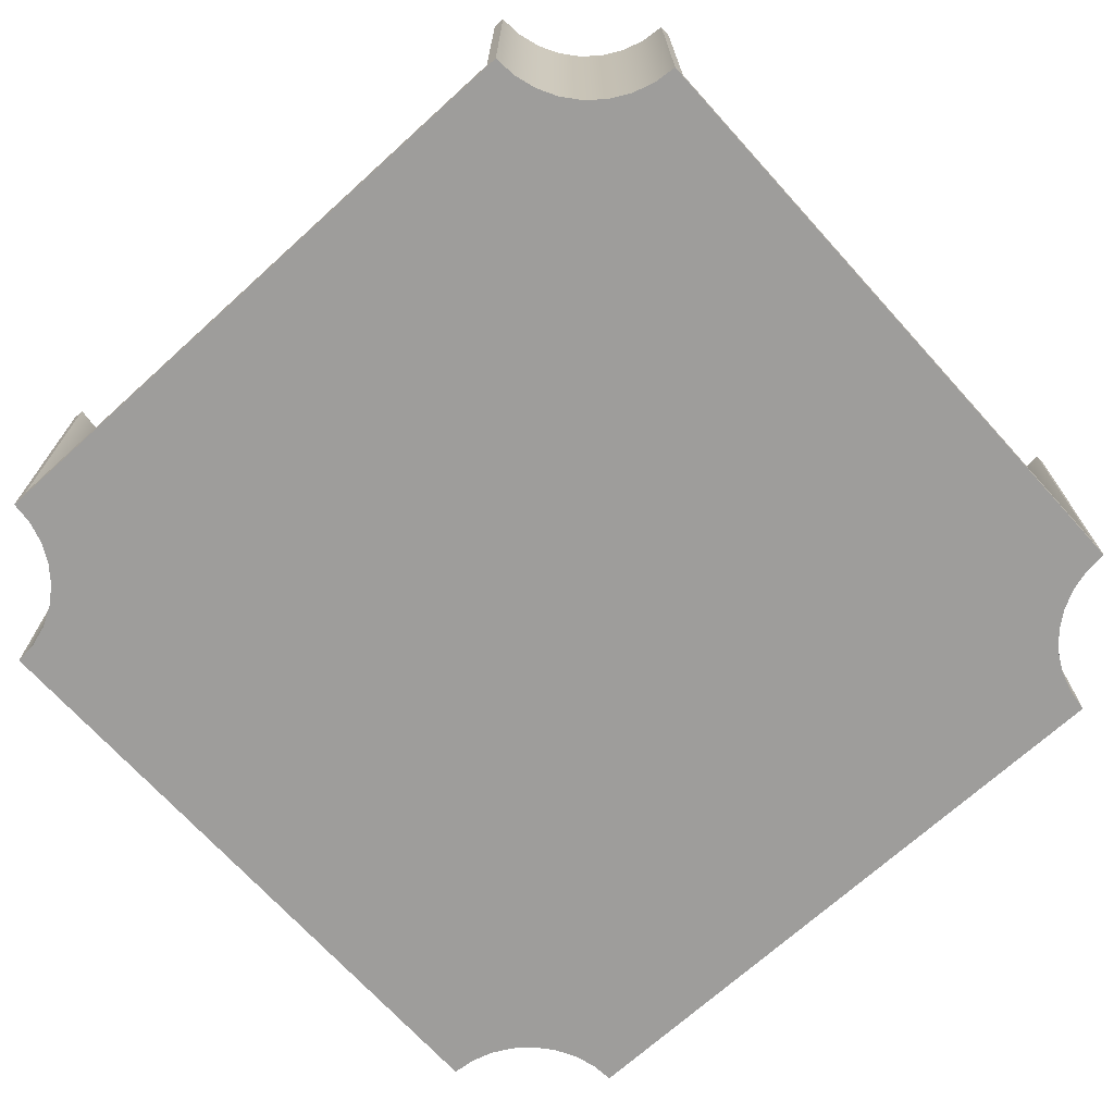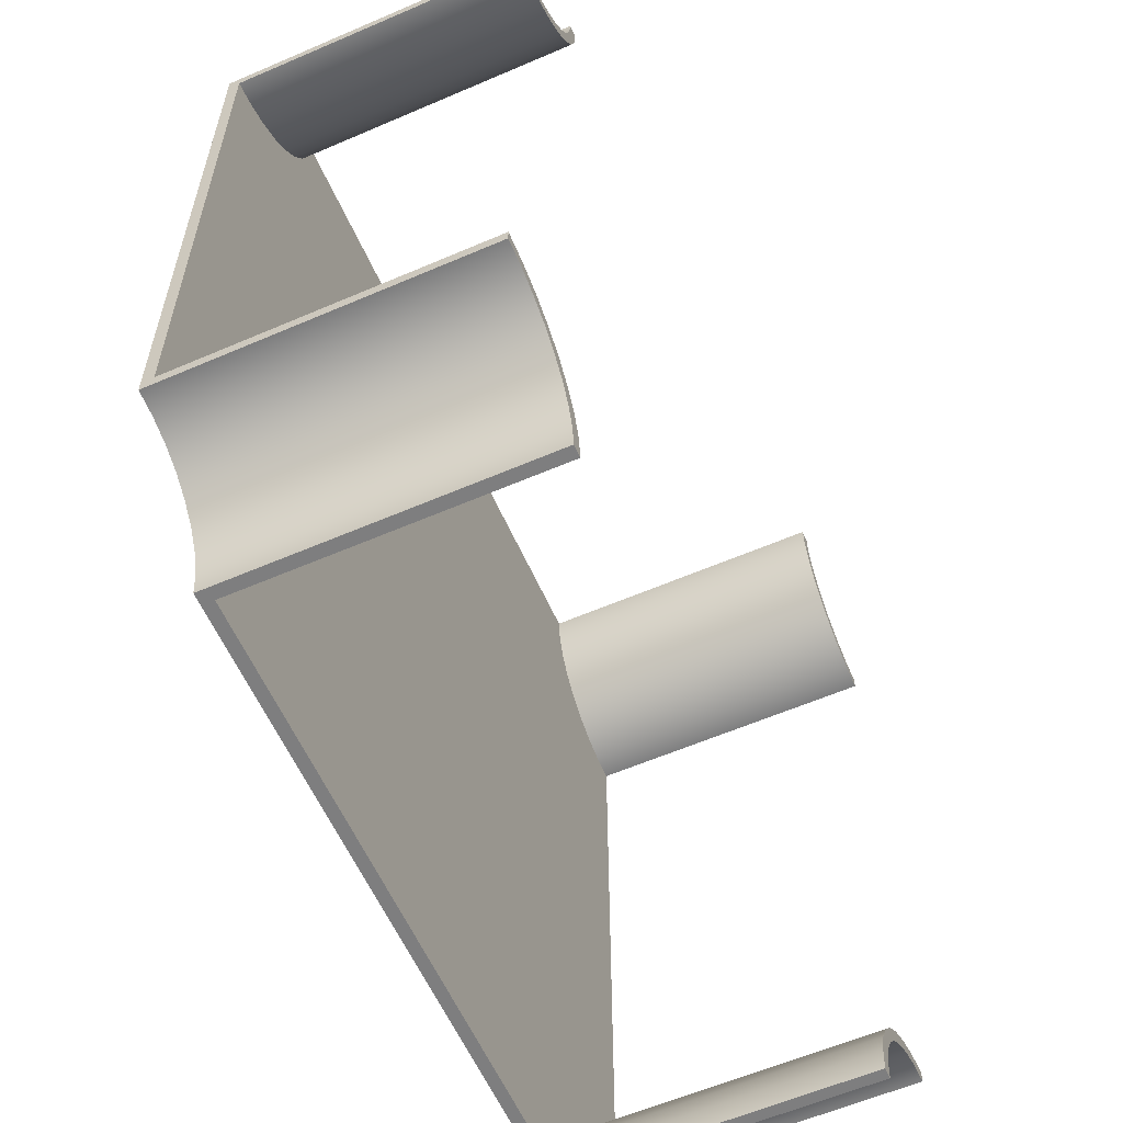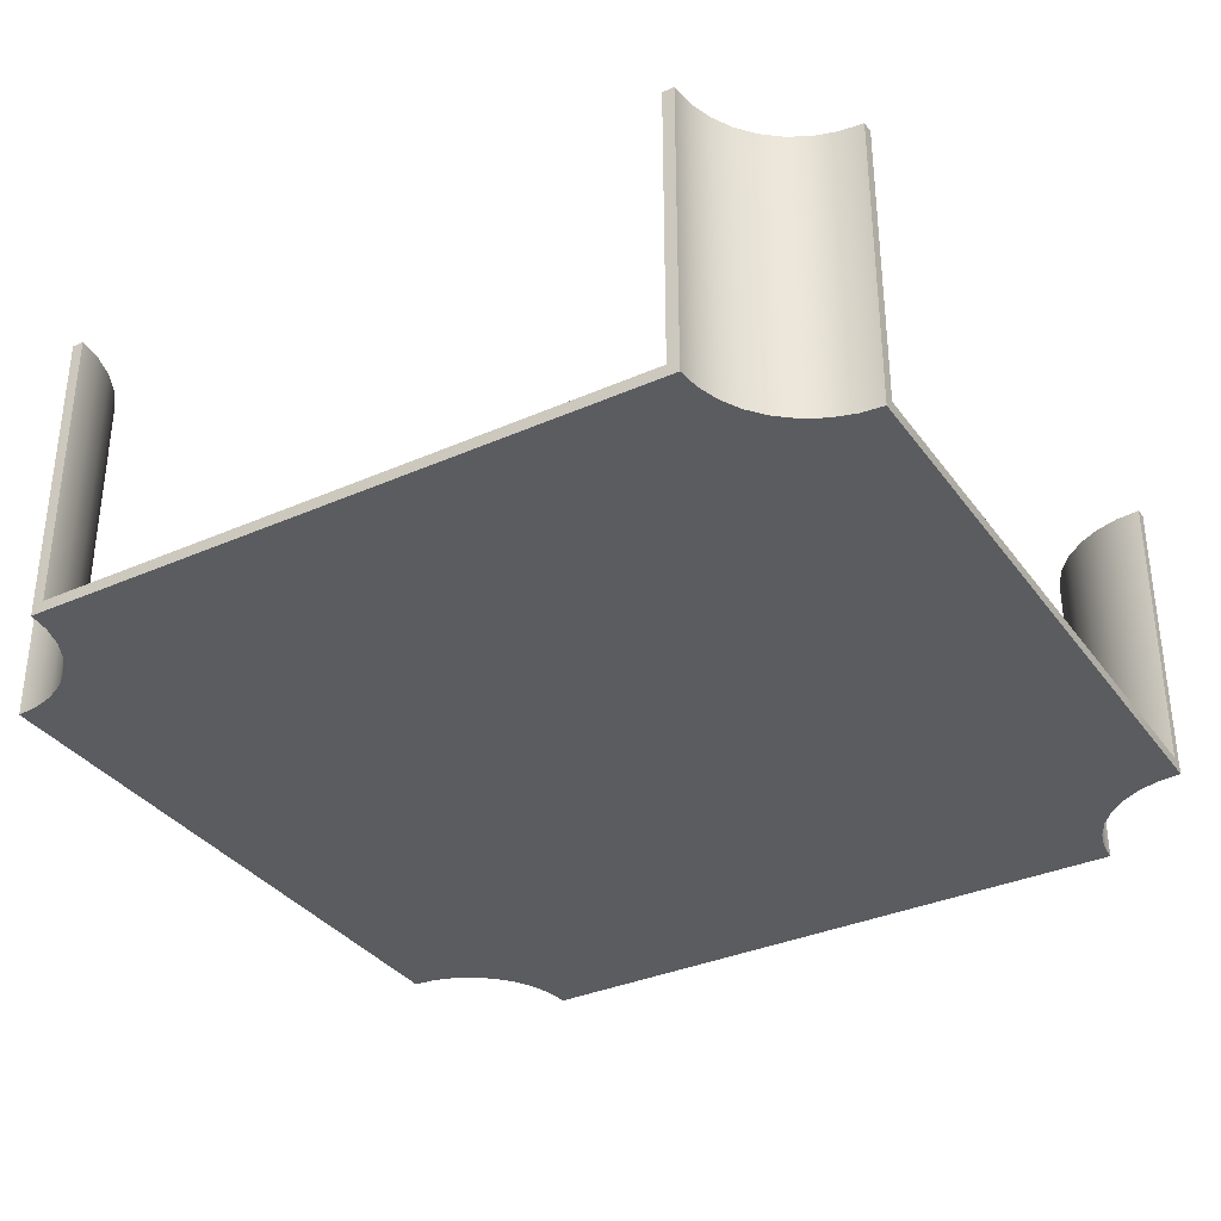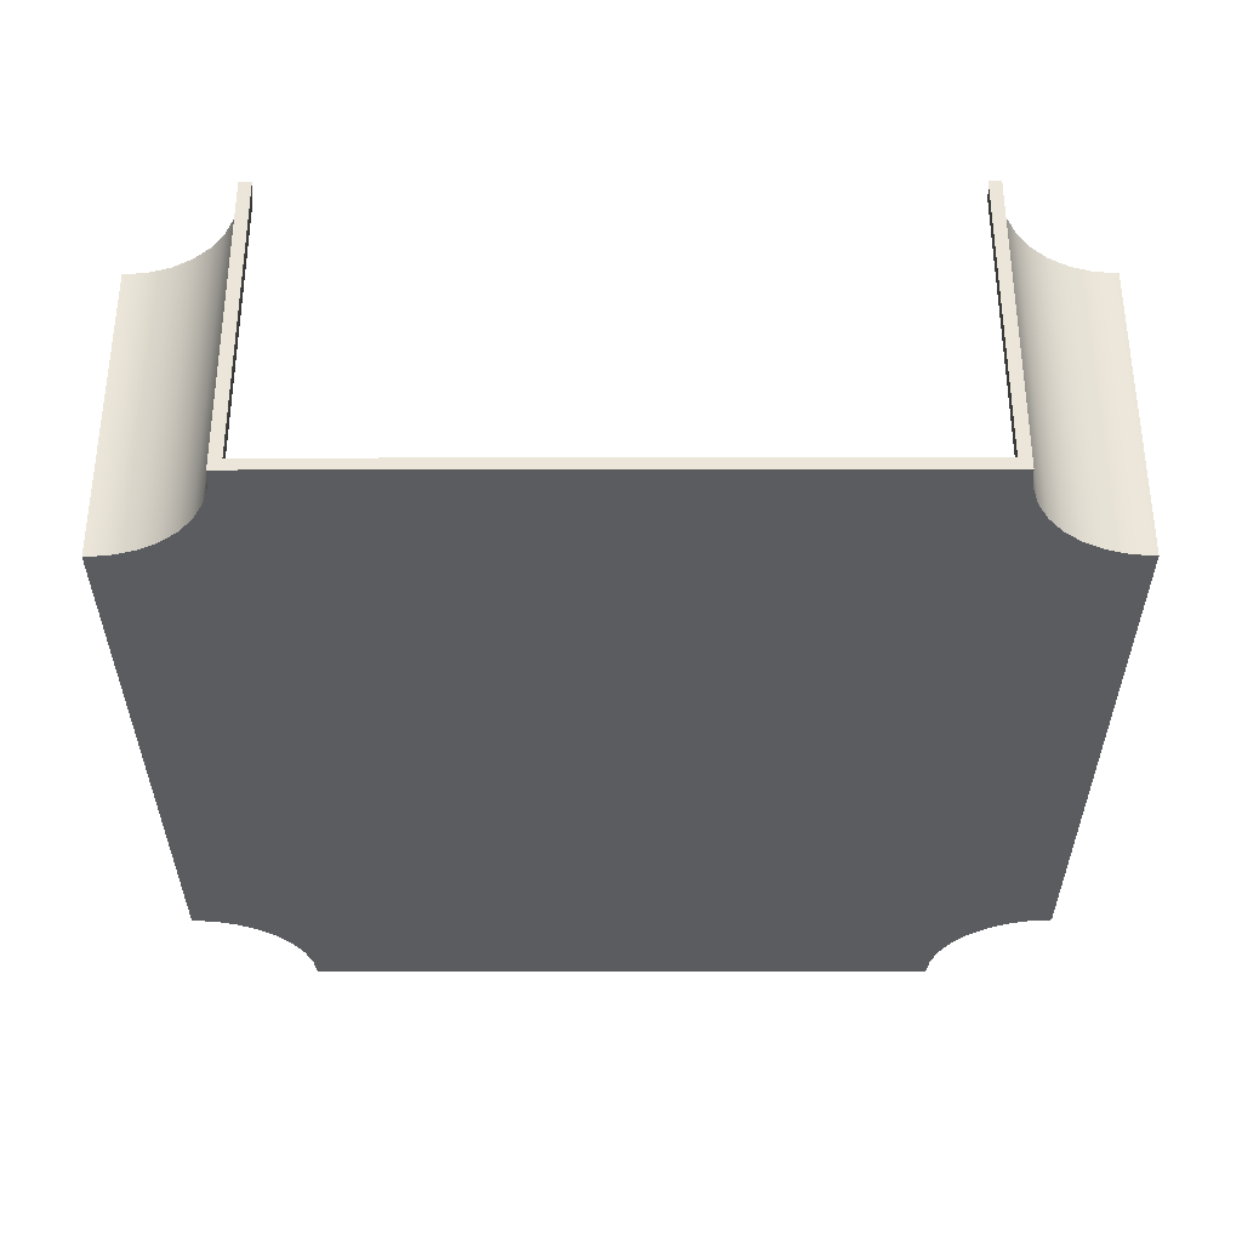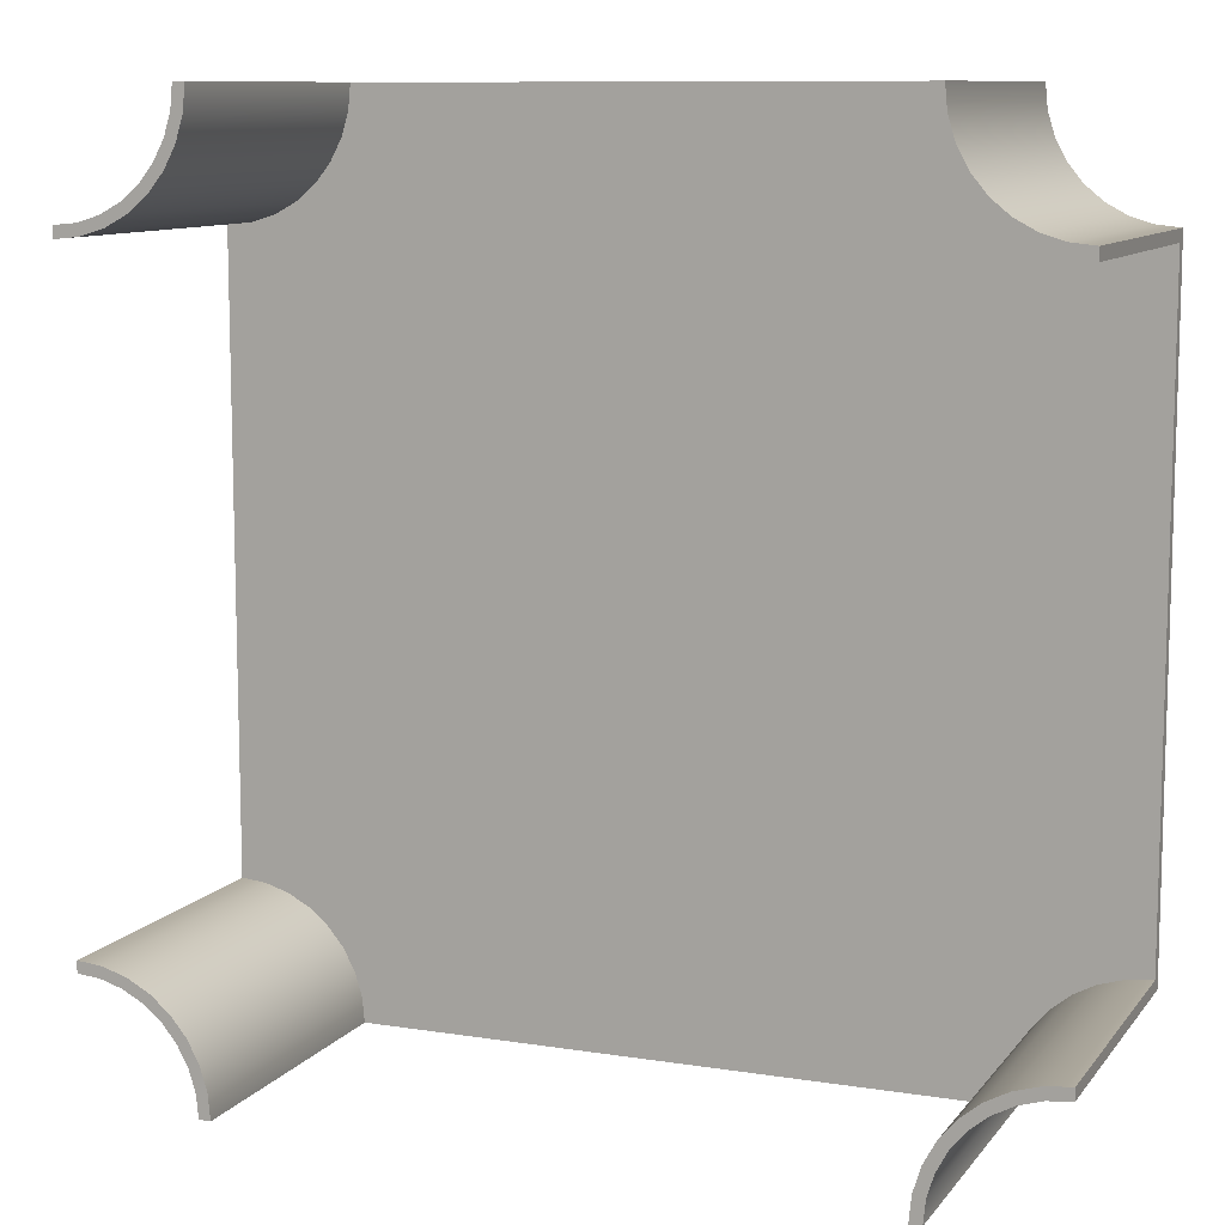
<metadata>
{"format":"obj","ext":"obj","renderer":"f3d","projection":"perspective","resolution":1024,"background":"white","views":[{"elev":-70.4,"azim":-137.8,"up":"+Y"},{"elev":-59.4,"azim":113.9,"up":"+Z"},{"elev":-34.5,"azim":-59.3,"up":"+Y"},{"elev":-33.8,"azim":90.1,"up":"+Y"},{"elev":10.1,"azim":-158.0,"up":"+Z"}]}
</metadata>
<code>
v -7.5 0.2 -5.3
v -7.071 0.2 -5.342
v -6.658 0.2 -5.467
v -6.278 0.2 -5.671
v -5.944 0.2 -5.944
v -5.671 0.2 -6.278
v -5.467 0.2 -6.658
v -5.342 0.2 -7.071
v -5.3 0.2 -7.5
v -5.3 5.2 -7.5
v -5.342 5.2 -7.071
v -5.467 5.2 -6.658
v -5.671 5.2 -6.278
v -5.944 5.2 -5.944
v -6.278 5.2 -5.671
v -6.658 5.2 -5.467
v -7.071 5.2 -5.342
v -7.5 5.2 -5.3
v -7.5 5.2 -5.5
v -7.5 5.2 -5.3
v -7.071 5.2 -5.342
v -6.658 5.2 -5.467
v -6.278 5.2 -5.671
v -5.944 5.2 -5.944
v -5.671 5.2 -6.278
v -5.467 5.2 -6.658
v -5.342 5.2 -7.071
v -5.3 5.2 -7.5
v -5.5 5.2 -7.5
v -5.538 5.2 -7.11
v -5.652 5.2 -6.735
v -5.837 5.2 -6.389
v -6.086 5.2 -6.086
v -6.389 5.2 -5.837
v -6.735 5.2 -5.652
v -7.11 5.2 -5.538
v -5.3 0.2 -7.5
v -5.342 0.2 -7.071
v -5.467 0.2 -6.658
v -5.671 0.2 -6.278
v -5.944 0.2 -5.944
v -6.278 0.2 -5.671
v -6.658 0.2 -5.467
v -7.071 0.2 -5.342
v -7.5 0.2 -5.3
v -7.5 0.2 5.3
v -7.071 0.2 5.342
v -6.658 0.2 5.467
v -6.278 0.2 5.671
v -5.944 0.2 5.944
v -5.671 0.2 6.278
v -5.467 0.2 6.658
v -5.342 0.2 7.071
v -5.3 0.2 7.5
v 5.3 0.2 7.5
v 5.342 0.2 7.071
v 5.467 0.2 6.658
v 5.671 0.2 6.278
v 5.944 0.2 5.944
v 6.278 0.2 5.671
v 6.658 0.2 5.467
v 7.071 0.2 5.342
v 7.5 0.2 5.3
v 7.5 0.2 -5.3
v 7.071 0.2 -5.342
v 6.658 0.2 -5.467
v 6.278 0.2 -5.671
v 5.944 0.2 -5.944
v 5.671 0.2 -6.278
v 5.467 0.2 -6.658
v 5.342 0.2 -7.071
v 5.3 0.2 -7.5
v 7.5 0.2 5.3
v 7.071 0.2 5.342
v 6.658 0.2 5.467
v 6.278 0.2 5.671
v 5.944 0.2 5.944
v 5.671 0.2 6.278
v 5.467 0.2 6.658
v 5.342 0.2 7.071
v 5.3 0.2 7.5
v 5.3 5.2 7.5
v 5.342 5.2 7.071
v 5.467 5.2 6.658
v 5.671 5.2 6.278
v 5.944 5.2 5.944
v 6.278 5.2 5.671
v 6.658 5.2 5.467
v 7.071 5.2 5.342
v 7.5 5.2 5.3
v 7.5 5.2 5.5
v 7.5 5.2 5.3
v 7.071 5.2 5.342
v 6.658 5.2 5.467
v 6.278 5.2 5.671
v 5.944 5.2 5.944
v 5.671 5.2 6.278
v 5.467 5.2 6.658
v 5.342 5.2 7.071
v 5.3 5.2 7.5
v 5.5 5.2 7.5
v 5.538 5.2 7.11
v 5.652 5.2 6.735
v 5.837 5.2 6.389
v 6.086 5.2 6.086
v 6.389 5.2 5.837
v 6.735 5.2 5.652
v 7.11 5.2 5.538
v 5.3 0.2 -7.5
v 5.342 0.2 -7.071
v 5.467 0.2 -6.658
v 5.671 0.2 -6.278
v 5.944 0.2 -5.944
v 6.278 0.2 -5.671
v 6.658 0.2 -5.467
v 7.071 0.2 -5.342
v 7.5 0.2 -5.3
v 7.5 5.2 -5.3
v 7.071 5.2 -5.342
v 6.658 5.2 -5.467
v 6.278 5.2 -5.671
v 5.944 5.2 -5.944
v 5.671 5.2 -6.278
v 5.467 5.2 -6.658
v 5.342 5.2 -7.071
v 5.3 5.2 -7.5
v 5.5 5.2 -7.5
v 5.3 5.2 -7.5
v 5.342 5.2 -7.071
v 5.467 5.2 -6.658
v 5.671 5.2 -6.278
v 5.944 5.2 -5.944
v 6.278 5.2 -5.671
v 6.658 5.2 -5.467
v 7.071 5.2 -5.342
v 7.5 5.2 -5.3
v 7.5 5.2 -5.5
v 7.11 5.2 -5.538
v 6.735 5.2 -5.652
v 6.389 5.2 -5.837
v 6.086 5.2 -6.086
v 5.837 5.2 -6.389
v 5.652 5.2 -6.735
v 5.538 5.2 -7.11
v -5.3 0.2 7.5
v -5.342 0.2 7.071
v -5.467 0.2 6.658
v -5.671 0.2 6.278
v -5.944 0.2 5.944
v -6.278 0.2 5.671
v -6.658 0.2 5.467
v -7.071 0.2 5.342
v -7.5 0.2 5.3
v -7.5 5.2 5.3
v -7.071 5.2 5.342
v -6.658 5.2 5.467
v -6.278 5.2 5.671
v -5.944 5.2 5.944
v -5.671 5.2 6.278
v -5.467 5.2 6.658
v -5.342 5.2 7.071
v -5.3 5.2 7.5
v -5.5 5.2 7.5
v -5.3 5.2 7.5
v -5.342 5.2 7.071
v -5.467 5.2 6.658
v -5.671 5.2 6.278
v -5.944 5.2 5.944
v -6.278 5.2 5.671
v -6.658 5.2 5.467
v -7.071 5.2 5.342
v -7.5 5.2 5.3
v -7.5 5.2 5.5
v -7.11 5.2 5.538
v -6.735 5.2 5.652
v -6.389 5.2 5.837
v -6.086 5.2 6.086
v -5.837 5.2 6.389
v -5.652 5.2 6.735
v -5.538 5.2 7.11
v 7.5 0 -5.5
v 7.11 0 -5.538
v 6.735 0 -5.652
v 6.389 0 -5.837
v 6.086 0 -6.086
v 5.837 0 -6.389
v 5.652 0 -6.735
v 5.538 0 -7.11
v 5.5 0 -7.5
v 5.5 5.2 -7.5
v 5.538 5.2 -7.11
v 5.652 5.2 -6.735
v 5.837 5.2 -6.389
v 6.086 5.2 -6.086
v 6.389 5.2 -5.837
v 6.735 5.2 -5.652
v 7.11 5.2 -5.538
v 7.5 5.2 -5.5
v 7.5 0 5.5
v 7.5 0 -5.5
v 7.5 5.2 -5.5
v 7.5 5.2 -5.3
v 7.5 0.2 -5.3
v 7.5 0.2 5.3
v 7.5 5.2 5.3
v 7.5 5.2 5.5
v 5.5 0 7.5
v 5.538 0 7.11
v 5.652 0 6.735
v 5.837 0 6.389
v 6.086 0 6.086
v 6.389 0 5.837
v 6.735 0 5.652
v 7.11 0 5.538
v 7.5 0 5.5
v 7.5 5.2 5.5
v 7.11 5.2 5.538
v 6.735 5.2 5.652
v 6.389 5.2 5.837
v 6.086 5.2 6.086
v 5.837 5.2 6.389
v 5.652 5.2 6.735
v 5.538 5.2 7.11
v 5.5 5.2 7.5
v -5.5 0 7.5
v 5.5 0 7.5
v 5.5 5.2 7.5
v 5.3 5.2 7.5
v 5.3 0.2 7.5
v -5.3 0.2 7.5
v -5.3 5.2 7.5
v -5.5 5.2 7.5
v -7.5 0 5.5
v -7.11 0 5.538
v -6.735 0 5.652
v -6.389 0 5.837
v -6.086 0 6.086
v -5.837 0 6.389
v -5.652 0 6.735
v -5.538 0 7.11
v -5.5 0 7.5
v -5.5 5.2 7.5
v -5.538 5.2 7.11
v -5.652 5.2 6.735
v -5.837 5.2 6.389
v -6.086 5.2 6.086
v -6.389 5.2 5.837
v -6.735 5.2 5.652
v -7.11 5.2 5.538
v -7.5 5.2 5.5
v -7.5 0 -5.5
v -7.5 0 5.5
v -7.5 5.2 5.5
v -7.5 5.2 5.3
v -7.5 0.2 5.3
v -7.5 0.2 -5.3
v -7.5 5.2 -5.3
v -7.5 5.2 -5.5
v -5.5 0 -7.5
v -5.538 0 -7.11
v -5.652 0 -6.735
v -5.837 0 -6.389
v -6.086 0 -6.086
v -6.389 0 -5.837
v -6.735 0 -5.652
v -7.11 0 -5.538
v -7.5 0 -5.5
v -7.5 5.2 -5.5
v -7.11 5.2 -5.538
v -6.735 5.2 -5.652
v -6.389 5.2 -5.837
v -6.086 5.2 -6.086
v -5.837 5.2 -6.389
v -5.652 5.2 -6.735
v -5.538 5.2 -7.11
v -5.5 5.2 -7.5
v 5.5 0 -7.5
v -5.5 0 -7.5
v -5.5 5.2 -7.5
v -5.3 5.2 -7.5
v -5.3 0.2 -7.5
v 5.3 0.2 -7.5
v 5.3 5.2 -7.5
v 5.5 5.2 -7.5
v -5.5 0 -7.5
v 5.5 0 -7.5
v 5.538 0 -7.11
v 5.652 0 -6.735
v 5.837 0 -6.389
v 6.086 0 -6.086
v 6.389 0 -5.837
v 6.735 0 -5.652
v 7.11 0 -5.538
v 7.5 0 -5.5
v 7.5 0 5.5
v 7.11 0 5.538
v 6.735 0 5.652
v 6.389 0 5.837
v 6.086 0 6.086
v 5.837 0 6.389
v 5.652 0 6.735
v 5.538 0 7.11
v 5.5 0 7.5
v -5.5 0 7.5
v -5.538 0 7.11
v -5.652 0 6.735
v -5.837 0 6.389
v -6.086 0 6.086
v -6.389 0 5.837
v -6.735 0 5.652
v -7.11 0 5.538
v -7.5 0 5.5
v -7.5 0 -5.5
v -7.11 0 -5.538
v -6.735 0 -5.652
v -6.389 0 -5.837
v -6.086 0 -6.086
v -5.837 0 -6.389
v -5.652 0 -6.735
v -5.538 0 -7.11
g 498640be-e370-11ea-a68d-54bf646e7e1f
f 18 1 17
f 17 1 2
f 17 2 16
f 16 2 3
f 16 3 15
f 15 3 4
f 15 4 14
f 14 4 5
f 14 5 13
f 13 5 6
f 13 6 12
f 12 6 7
f 12 7 11
f 11 7 8
f 11 8 10
f 10 8 9
g 49872b08-e370-11ea-a8d2-54bf646e7e1f
f 20 21 19
f 19 21 36
f 36 21 22
f 36 22 35
f 35 22 23
f 35 23 34
f 34 23 24
f 34 24 33
f 33 24 25
f 33 25 32
f 32 25 26
f 32 26 31
f 31 26 27
f 31 27 30
f 30 27 28
f 30 28 29
g 4915f1a4-e370-11ea-b2d7-54bf646e7e1f
f 72 37 71
f 71 37 38
f 71 38 70
f 70 38 39
f 70 39 69
f 69 39 40
f 69 40 68
f 68 40 41
f 68 41 59
f 59 41 50
f 59 50 58
f 58 50 51
f 58 51 57
f 57 51 52
f 57 52 56
f 56 52 53
f 56 53 55
f 55 53 54
f 50 41 49
f 49 41 42
f 49 42 48
f 48 42 43
f 48 43 47
f 47 43 44
f 47 44 46
f 46 44 45
f 59 60 68
f 68 60 67
f 67 60 61
f 67 61 66
f 66 61 62
f 66 62 65
f 65 62 63
f 65 63 64
g 49883c94-e370-11ea-a565-54bf646e7e1f
f 90 73 89
f 89 73 74
f 89 74 88
f 88 74 75
f 88 75 87
f 87 75 76
f 87 76 86
f 86 76 77
f 86 77 85
f 85 77 78
f 85 78 84
f 84 78 79
f 84 79 83
f 83 79 80
f 83 80 82
f 82 80 81
g 4988ffe4-e370-11ea-8079-54bf646e7e1f
f 91 92 108
f 108 92 93
f 108 93 94
f 108 94 107
f 107 94 95
f 107 95 106
f 106 95 96
f 106 96 105
f 105 96 97
f 105 97 104
f 104 97 98
f 104 98 103
f 103 98 99
f 103 99 102
f 102 99 101
f 101 99 100
g 498a1134-e370-11ea-8bd7-54bf646e7e1f
f 126 109 125
f 125 109 110
f 125 110 124
f 124 110 111
f 124 111 123
f 123 111 112
f 123 112 122
f 122 112 113
f 122 113 121
f 121 113 114
f 121 114 120
f 120 114 115
f 120 115 119
f 119 115 116
f 119 116 118
f 118 116 117
g 498afbb8-e370-11ea-9c51-54bf646e7e1f
f 127 128 144
f 144 128 129
f 144 129 143
f 143 129 130
f 143 130 142
f 142 130 131
f 142 131 141
f 141 131 132
f 141 132 140
f 140 132 133
f 140 133 139
f 139 133 134
f 139 134 138
f 138 134 135
f 138 135 137
f 137 135 136
g 498be61a-e370-11ea-ac60-54bf646e7e1f
f 162 145 161
f 161 145 146
f 161 146 160
f 160 146 147
f 160 147 159
f 159 147 148
f 159 148 158
f 158 148 149
f 158 149 157
f 157 149 150
f 157 150 156
f 156 150 151
f 156 151 155
f 155 151 152
f 155 152 154
f 154 152 153
g 498cd082-e370-11ea-8a80-54bf646e7e1f
f 163 164 180
f 180 164 165
f 180 165 179
f 179 165 166
f 179 166 178
f 178 166 167
f 178 167 177
f 177 167 168
f 177 168 176
f 176 168 169
f 176 169 175
f 175 169 170
f 175 170 174
f 174 170 171
f 174 171 172
f 172 173 174
g 4913cecc-e370-11ea-be03-54bf646e7e1f
f 198 181 197
f 197 181 182
f 197 182 196
f 196 182 183
f 196 183 195
f 195 183 184
f 195 184 194
f 194 184 185
f 194 185 193
f 193 185 186
f 193 186 192
f 192 186 187
f 192 187 191
f 191 187 188
f 191 188 190
f 190 188 189
g 49141cf0-e370-11ea-9e50-54bf646e7e1f
f 206 199 204
f 204 199 200
f 204 200 203
f 203 200 201
f 203 201 202
f 204 205 206
g 49144400-e370-11ea-a516-54bf646e7e1f
f 224 207 223
f 223 207 208
f 223 208 222
f 222 208 209
f 222 209 221
f 221 209 210
f 221 210 220
f 220 210 211
f 220 211 219
f 219 211 212
f 219 212 218
f 218 212 213
f 218 213 217
f 217 213 214
f 217 214 216
f 216 214 215
g 49149240-e370-11ea-80c6-54bf646e7e1f
f 232 225 230
f 230 225 226
f 230 226 229
f 229 226 227
f 229 227 228
f 230 231 232
g 4914b934-e370-11ea-8f71-54bf646e7e1f
f 250 233 249
f 249 233 234
f 249 234 248
f 248 234 235
f 248 235 247
f 247 235 236
f 247 236 246
f 246 236 237
f 246 237 245
f 245 237 238
f 245 238 244
f 244 238 239
f 244 239 243
f 243 239 240
f 243 240 242
f 242 240 241
g 49150770-e370-11ea-a251-54bf646e7e1f
f 258 251 256
f 256 251 252
f 256 252 255
f 255 252 253
f 255 253 254
f 256 257 258
g 49155570-e370-11ea-a3dd-54bf646e7e1f
f 276 259 275
f 275 259 260
f 275 260 274
f 274 260 261
f 274 261 273
f 273 261 262
f 273 262 272
f 272 262 263
f 272 263 271
f 271 263 264
f 271 264 270
f 270 264 265
f 270 265 269
f 269 265 266
f 269 266 268
f 268 266 267
g 4915a392-e370-11ea-86cf-54bf646e7e1f
f 284 277 282
f 282 277 278
f 282 278 281
f 281 278 279
f 281 279 280
f 282 283 284
g 49163fdc-e370-11ea-8976-54bf646e7e1f
f 285 286 320
f 320 286 287
f 320 287 319
f 319 287 288
f 319 288 318
f 318 288 289
f 318 289 317
f 317 289 290
f 317 290 308
f 308 290 299
f 308 299 307
f 307 299 300
f 307 300 306
f 306 300 301
f 306 301 305
f 305 301 302
f 305 302 304
f 304 302 303
f 299 290 298
f 298 290 291
f 298 291 297
f 297 291 292
f 297 292 296
f 296 292 293
f 296 293 295
f 295 293 294
f 308 309 317
f 317 309 316
f 316 309 310
f 316 310 315
f 315 310 311
f 315 311 314
f 314 311 312
f 314 312 313

</code>
